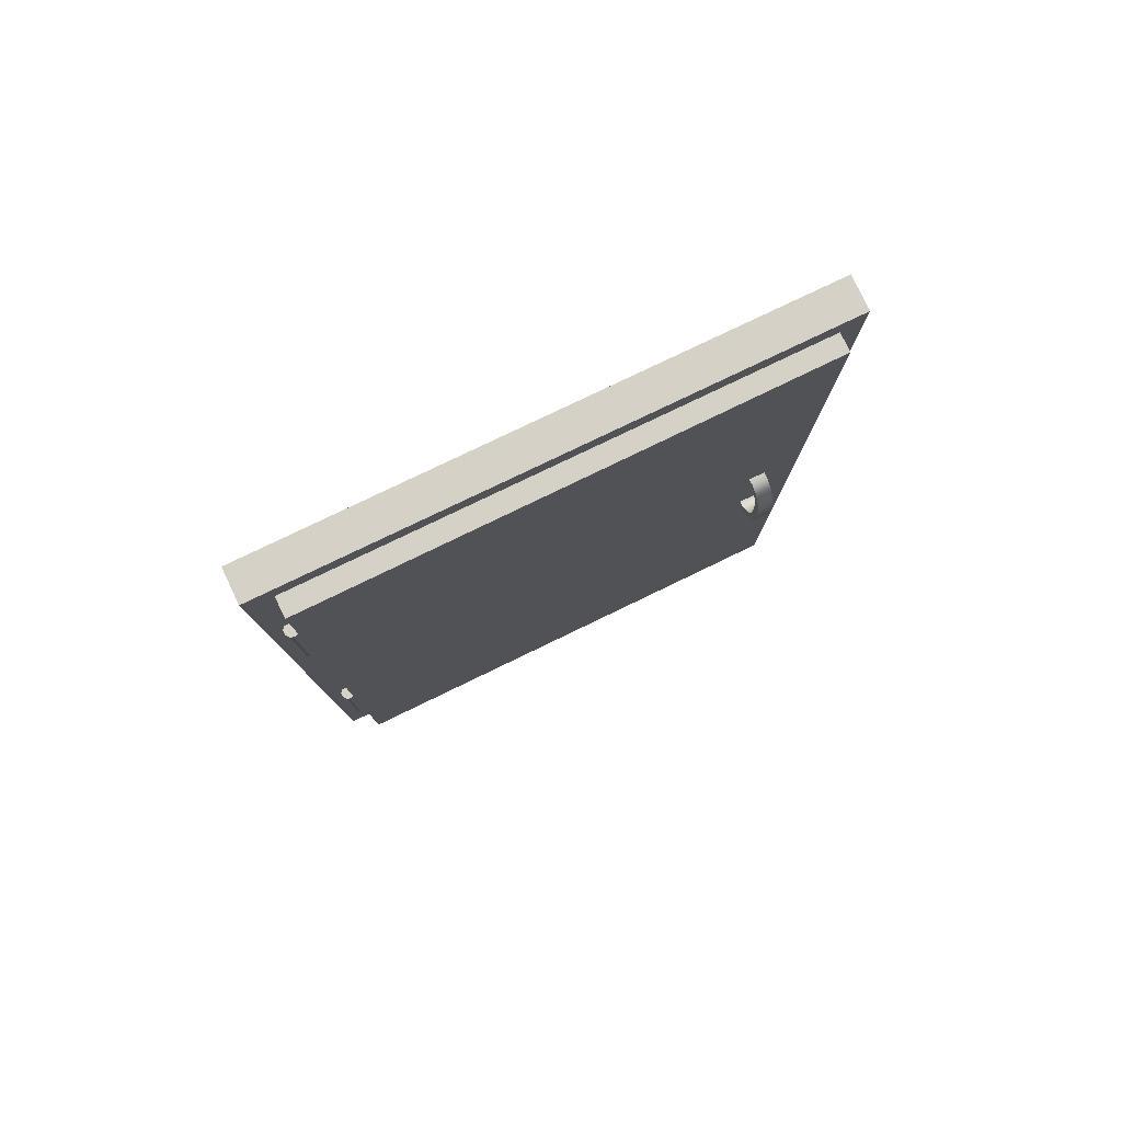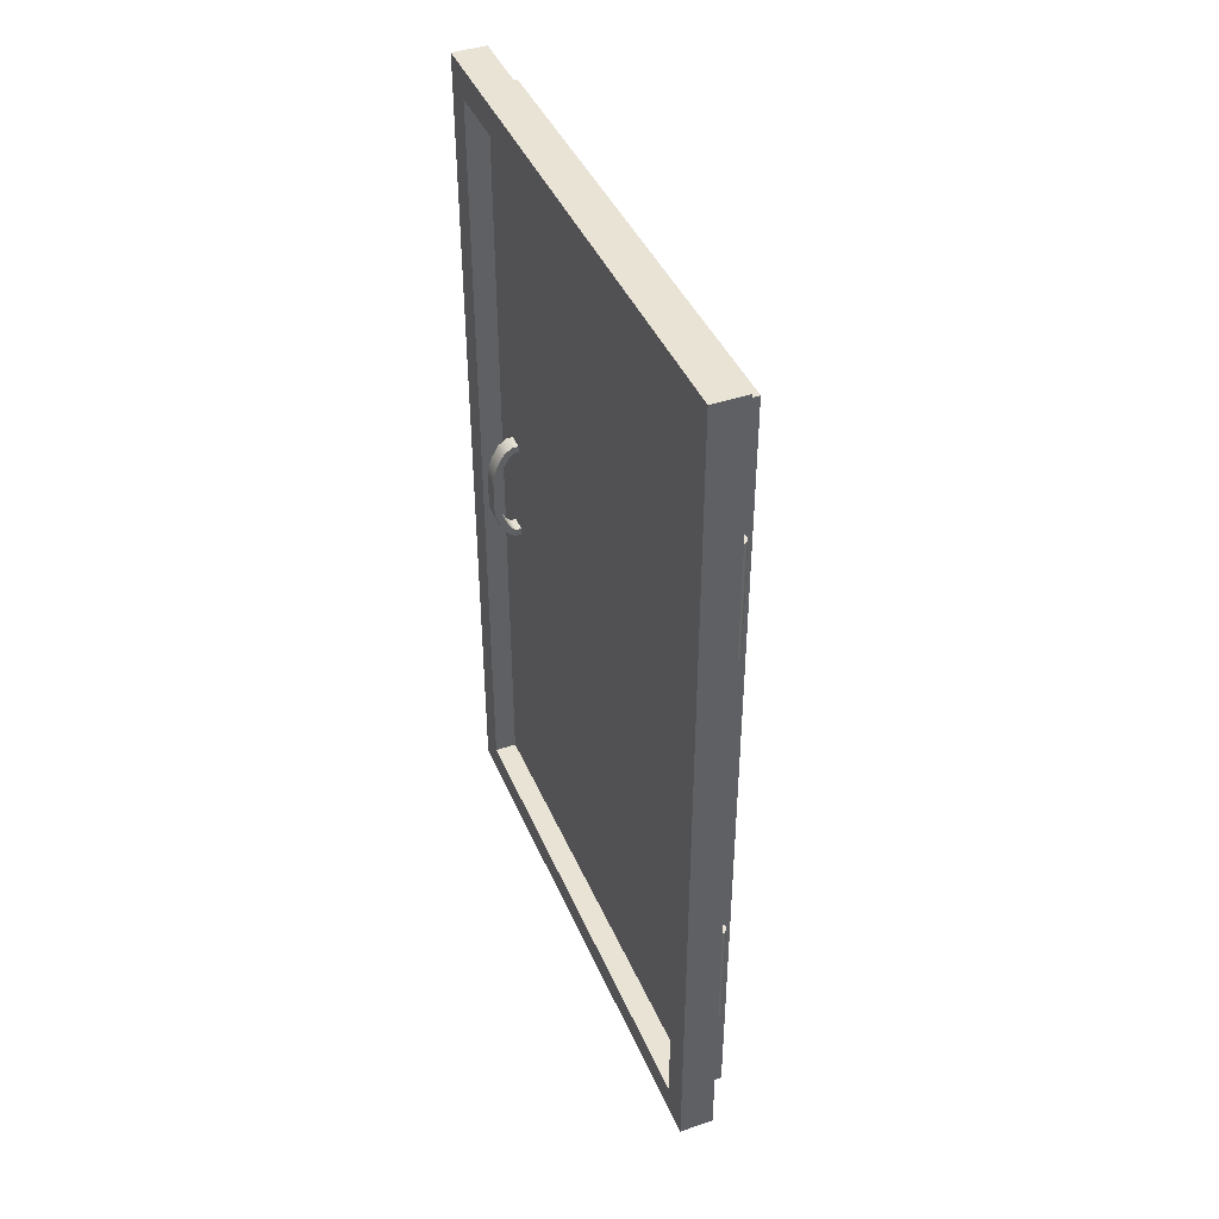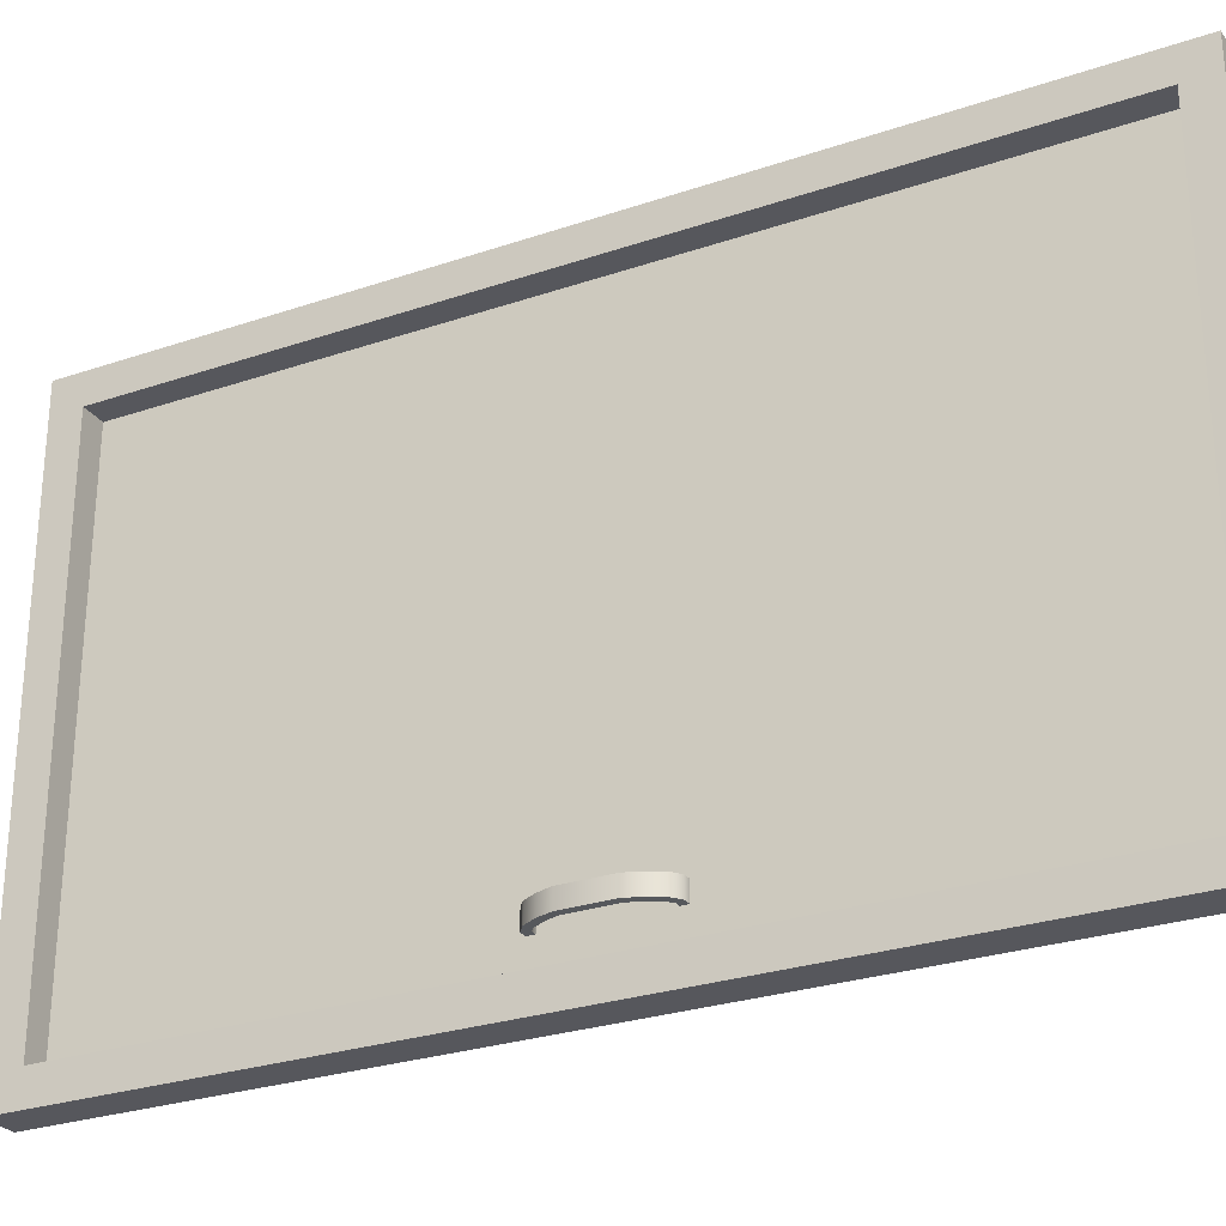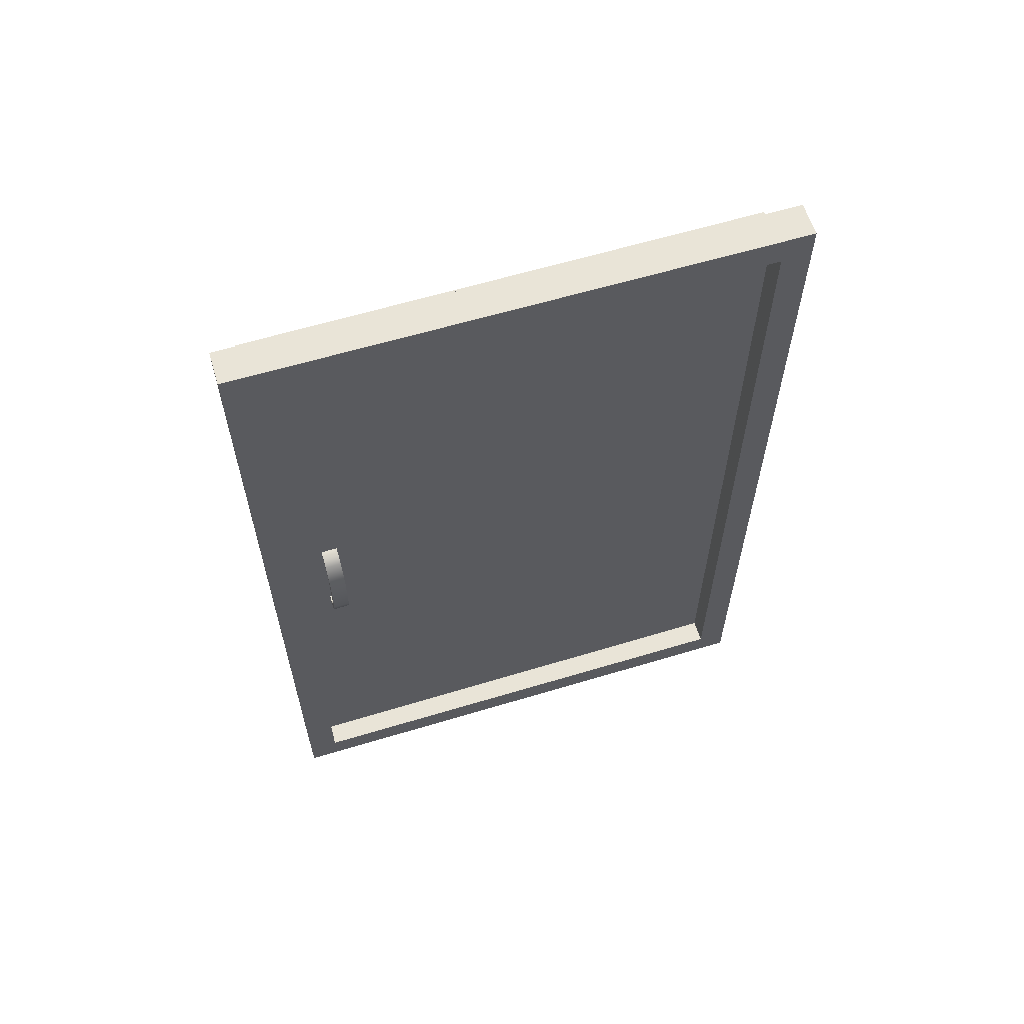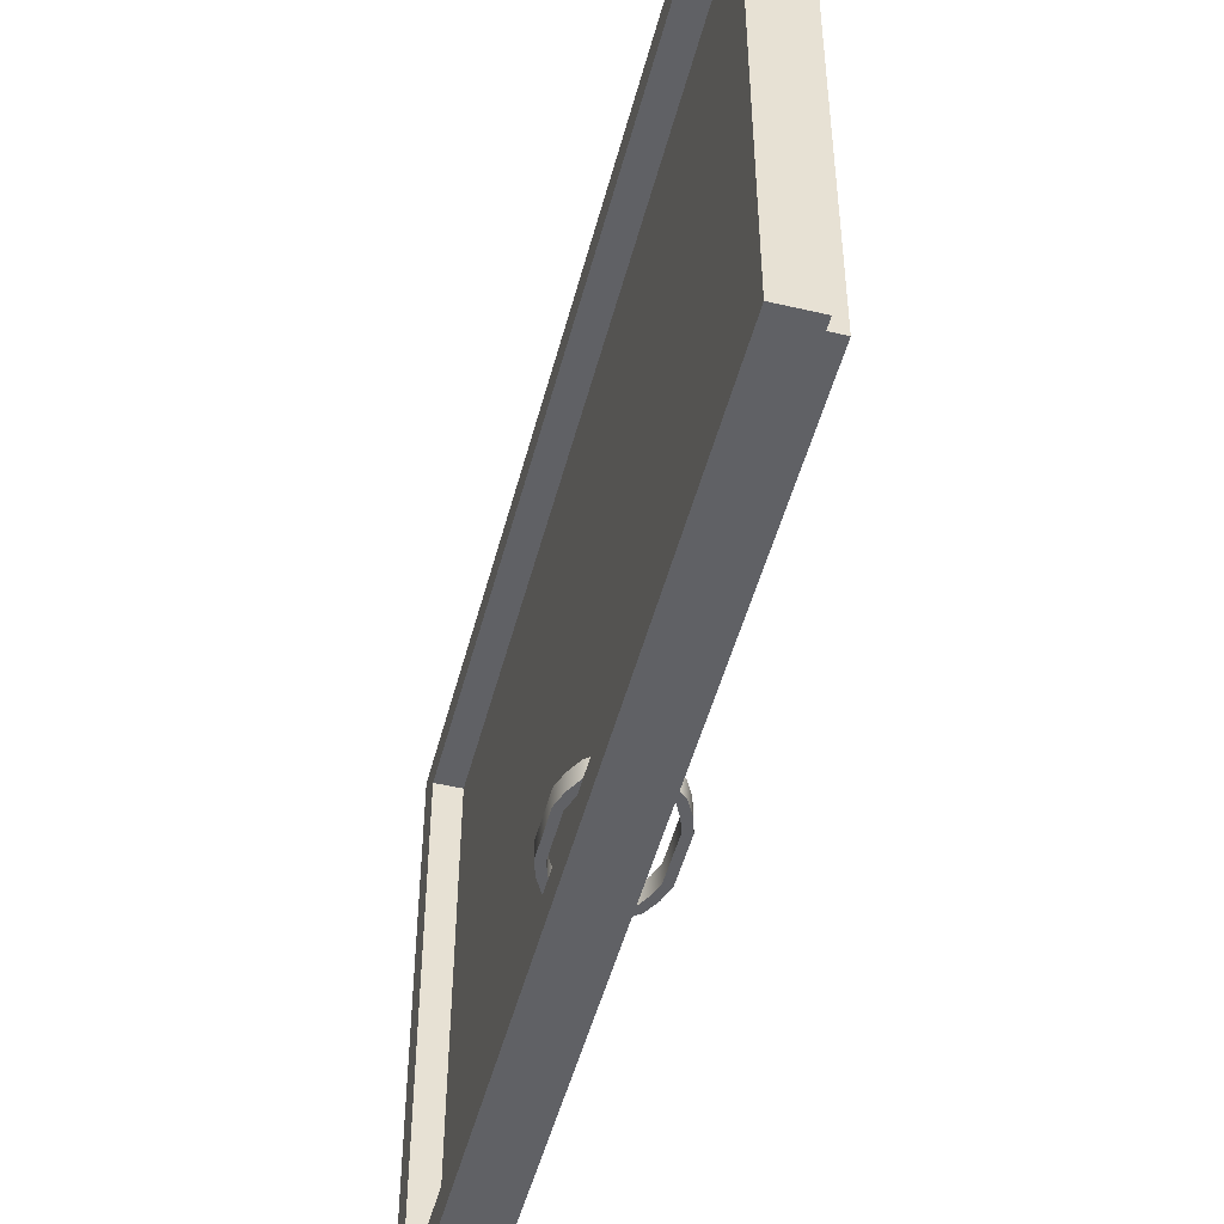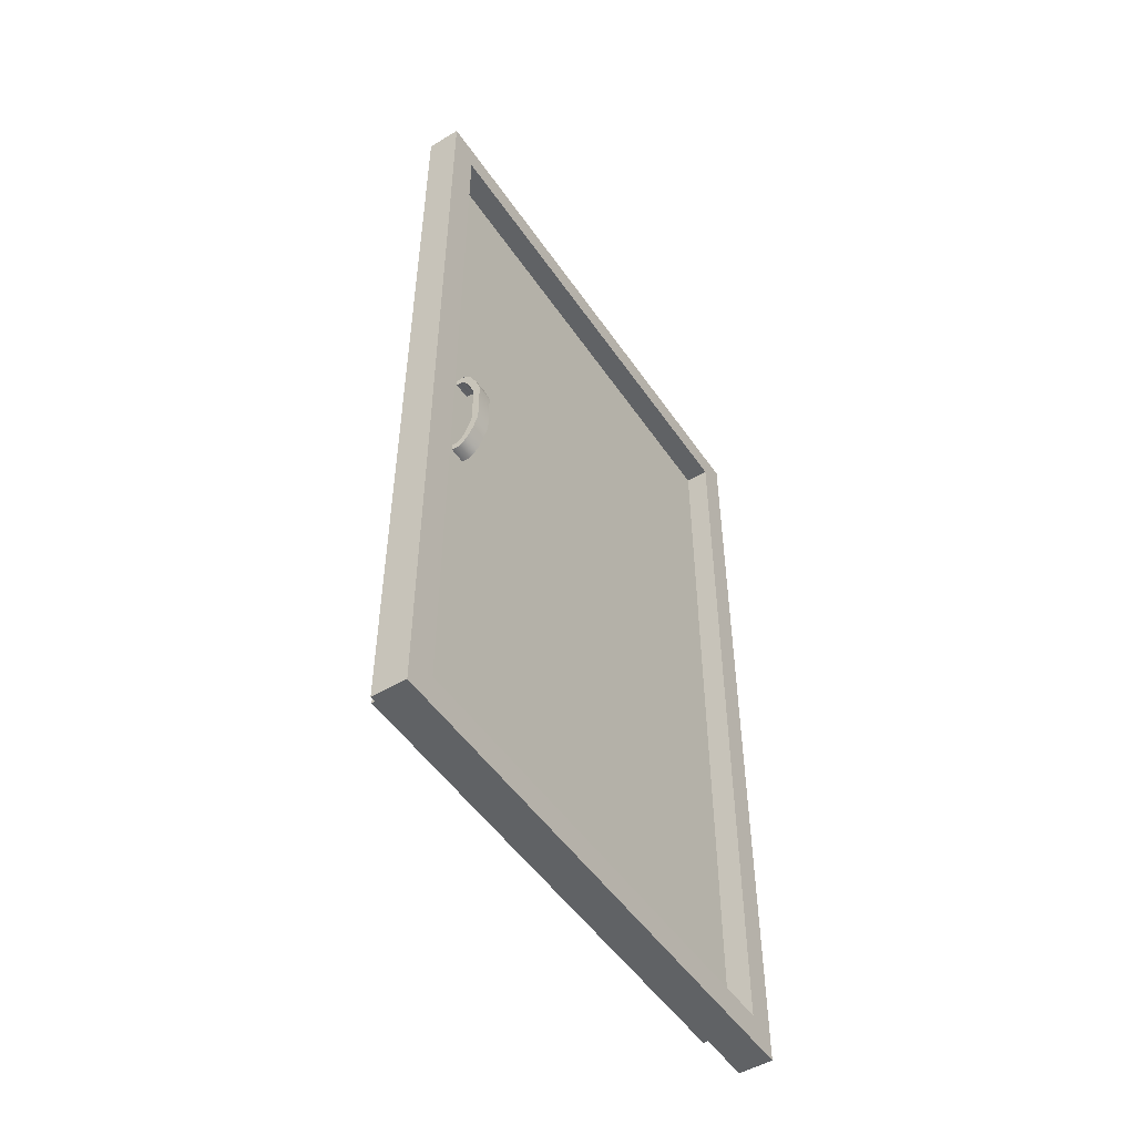
<metadata>
{"format":"obj","ext":"obj","renderer":"f3d","projection":"perspective","resolution":1024,"background":"white","views":[{"elev":79.5,"azim":64.4,"up":"+Y"},{"elev":42.1,"azim":-22.0,"up":"+Y"},{"elev":-27.5,"azim":-62.4,"up":"+Z"},{"elev":60.9,"azim":-107.1,"up":"+Y"},{"elev":-49.5,"azim":-14.5,"up":"+Z"},{"elev":-50.5,"azim":-146.8,"up":"+Y"}]}
</metadata>
<code>
v  -85.93 15.9 74.39
v  -86.08 15.9 73.93
v  -86.08 29.03 73.93
v  -85.93 29.03 74.39
v  -86.47 15.9 73.64
v  -86.47 29.03 73.64
v  -86.96 15.9 73.64
v  -86.96 29.03 73.64
v  -87.36 15.9 73.93
v  -87.36 29.03 73.93
v  -87.51 15.9 74.39
v  -87.51 29.03 74.39
v  -87.36 15.9 74.86
v  -87.36 29.03 74.86
v  -86.96 15.9 75.14
v  -86.96 29.03 75.14
v  -86.47 15.9 75.14
v  -86.47 29.03 75.14
v  -86.08 15.9 74.86
v  -86.08 29.03 74.86
v  -85.93 65.98 74.39
v  -86.08 65.98 73.93
v  -86.08 79.11 73.93
v  -85.93 79.11 74.39
v  -86.47 65.98 73.64
v  -86.47 79.11 73.64
v  -86.96 65.98 73.64
v  -86.96 79.11 73.64
v  -87.36 65.98 73.93
v  -87.36 79.11 73.93
v  -87.51 65.98 74.39
v  -87.51 79.11 74.39
v  -87.36 65.98 74.86
v  -87.36 79.11 74.86
v  -86.96 65.98 75.14
v  -86.96 79.11 75.14
v  -86.47 65.98 75.14
v  -86.47 79.11 75.14
v  -86.08 65.98 74.86
v  -86.08 79.11 74.86
v  -87.32 0.1485 16.17
v  -87.32 0.1485 76.62
v  -91.04 0.1485 76.62
v  -91.04 0.1485 16.17
v  -87.32 95.59 16.17
v  -91.04 95.59 16.17
v  -91.04 95.59 76.62
v  -87.32 95.59 76.62
v  -91.04 3.429 73.33
v  -87.32 3.429 73.33
v  -87.32 3.429 19.45
v  -91.04 3.429 19.45
v  -91.04 92.31 73.33
v  -91.04 92.31 19.45
v  -87.32 92.31 19.45
v  -87.32 92.31 73.33
v  -89.35 53.53 24.67
v  -88.35 53.53 24.67
v  -88.36 53.53 22.89
v  -89.35 53.53 22.89
v  -90.28 52.8 24.67
v  -90.29 52.8 22.9
v  -91.05 51.42 24.68
v  -91.05 51.42 22.9
v  -91.54 49.92 24.68
v  -91.55 49.92 22.9
v  -91.55 45.02 22.9
v  -91.54 45.02 24.68
v  -91.05 43.51 24.68
v  -91.05 43.51 22.9
v  -90.28 42.13 24.67
v  -90.29 42.13 22.9
v  -89.35 41.4 24.67
v  -89.35 41.4 22.89
v  -88.35 41.4 24.67
v  -88.36 41.4 22.89
v  -88.36 52.74 22.89
v  -88.35 52.74 24.67
v  -89.09 52.78 24.67
v  -89.1 52.78 22.89
v  -89.68 52.28 24.67
v  -89.69 52.28 22.9
v  -90.32 51.11 24.67
v  -90.33 51.11 22.9
v  -90.76 49.79 24.68
v  -90.77 49.79 22.9
v  -90.76 45.14 24.68
v  -90.77 45.14 22.9
v  -90.32 43.83 24.67
v  -90.33 43.83 22.9
v  -89.68 42.65 24.67
v  -89.69 42.65 22.9
v  -89.09 42.15 24.67
v  -89.1 42.15 22.89
v  -88.35 42.19 24.67
v  -88.36 42.19 22.89
v  -84.48 53.53 24.66
v  -84.48 53.53 22.88
v  -85.48 53.53 22.88
v  -85.47 53.53 24.66
v  -83.54 52.8 24.65
v  -83.55 52.8 22.88
v  -82.78 51.42 24.65
v  -82.79 51.42 22.87
v  -82.28 49.92 24.65
v  -82.29 49.92 22.87
v  -82.28 45.02 24.65
v  -82.29 45.02 22.87
v  -82.78 43.51 24.65
v  -82.79 43.51 22.87
v  -83.54 42.13 24.65
v  -83.55 42.13 22.88
v  -84.48 41.4 24.66
v  -84.48 41.4 22.88
v  -85.47 41.4 24.66
v  -85.48 41.4 22.88
v  -85.48 52.74 22.88
v  -84.74 52.78 22.88
v  -84.74 52.78 24.66
v  -85.47 52.74 24.66
v  -84.15 52.28 22.88
v  -84.14 52.28 24.65
v  -83.51 51.11 22.88
v  -83.5 51.11 24.65
v  -83.07 49.79 22.87
v  -83.06 49.79 24.65
v  -83.06 45.14 24.65
v  -83.07 45.14 22.87
v  -83.51 43.83 22.88
v  -83.5 43.83 24.65
v  -84.15 42.65 22.88
v  -84.14 42.65 24.65
v  -84.74 42.15 22.88
v  -84.74 42.15 24.66
v  -85.48 42.19 22.88
v  -85.47 42.19 24.66
v  -88.39 2.871 73.72
v  -88.57 2.871 18.72
v  -85.28 2.871 18.71
v  -85.1 2.871 73.71
v  -88.39 92.87 73.72
v  -85.1 92.87 73.71
v  -85.28 92.87 18.71
v  -88.57 92.87 18.72
g door_door
f 1 2 3
f 3 4 1
f 2 5 6
f 6 3 2
f 5 7 8
f 8 6 5
f 7 9 10
f 10 8 7
f 9 11 12
f 12 10 9
f 11 13 14
f 14 12 11
f 13 15 16
f 16 14 13
f 15 17 18
f 18 16 15
f 17 19 20
f 20 18 17
f 19 1 4
f 4 20 19
f 17 15 13
f 13 11 9
f 9 7 5
f 5 2 1
f 9 5 1
f 13 9 1
f 17 13 1
f 19 17 1
f 3 6 8
f 8 10 12
f 12 14 16
f 16 18 20
f 12 16 20
f 8 12 20
f 3 8 20
f 4 3 20
f 21 22 23
f 23 24 21
f 22 25 26
f 26 23 22
f 25 27 28
f 28 26 25
f 27 29 30
f 30 28 27
f 29 31 32
f 32 30 29
f 31 33 34
f 34 32 31
f 33 35 36
f 36 34 33
f 35 37 38
f 38 36 35
f 37 39 40
f 40 38 37
f 39 21 24
f 24 40 39
f 37 35 33
f 33 31 29
f 29 27 25
f 25 22 21
f 29 25 21
f 33 29 21
f 37 33 21
f 39 37 21
f 23 26 28
f 28 30 32
f 32 34 36
f 36 38 40
f 32 36 40
f 28 32 40
f 23 28 40
f 24 23 40
f 41 42 43
f 43 44 41
f 45 46 47
f 47 48 45
f 48 47 43
f 43 42 48
f 46 45 41
f 41 44 46
f 49 50 51
f 51 52 49
f 53 54 55
f 55 56 53
f 49 53 56
f 56 50 49
f 51 55 54
f 54 52 51
f 49 52 44
f 44 43 49
f 51 50 42
f 42 41 51
f 56 55 45
f 45 48 56
f 54 53 47
f 47 46 54
f 50 56 48
f 48 42 50
f 53 49 43
f 43 47 53
f 52 54 46
f 46 44 52
f 55 51 41
f 41 45 55
f 57 58 59
f 59 60 57
f 61 57 60
f 60 62 61
f 63 61 62
f 62 64 63
f 65 63 64
f 64 66 65
f 66 67 68
f 68 65 66
f 69 68 67
f 67 70 69
f 71 69 70
f 70 72 71
f 73 71 72
f 72 74 73
f 75 73 74
f 74 76 75
f 77 78 79
f 79 80 77
f 80 79 81
f 81 82 80
f 82 81 83
f 83 84 82
f 84 83 85
f 85 86 84
f 87 88 86
f 86 85 87
f 88 87 89
f 89 90 88
f 90 89 91
f 91 92 90
f 92 91 93
f 93 94 92
f 94 93 95
f 95 96 94
f 77 80 60
f 60 59 77
f 79 78 58
f 58 57 79
f 80 82 62
f 62 60 80
f 81 79 57
f 57 61 81
f 82 84 64
f 64 62 82
f 83 81 61
f 61 63 83
f 84 86 66
f 66 64 84
f 85 83 63
f 63 65 85
f 87 85 65
f 65 68 87
f 86 88 67
f 67 66 86
f 88 90 70
f 70 67 88
f 89 87 68
f 68 69 89
f 90 92 72
f 72 70 90
f 91 89 69
f 69 71 91
f 92 94 74
f 74 72 92
f 93 91 71
f 71 73 93
f 94 96 76
f 76 74 94
f 95 93 73
f 73 75 95
f 97 98 99
f 99 100 97
f 101 102 98
f 98 97 101
f 103 104 102
f 102 101 103
f 105 106 104
f 104 103 105
f 106 105 107
f 107 108 106
f 109 110 108
f 108 107 109
f 111 112 110
f 110 109 111
f 113 114 112
f 112 111 113
f 115 116 114
f 114 113 115
f 117 118 119
f 119 120 117
f 118 121 122
f 122 119 118
f 121 123 124
f 124 122 121
f 123 125 126
f 126 124 123
f 127 126 125
f 125 128 127
f 128 129 130
f 130 127 128
f 129 131 132
f 132 130 129
f 131 133 134
f 134 132 131
f 133 135 136
f 136 134 133
f 117 99 98
f 98 118 117
f 119 97 100
f 100 120 119
f 118 98 102
f 102 121 118
f 122 101 97
f 97 119 122
f 121 102 104
f 104 123 121
f 124 103 101
f 101 122 124
f 123 104 106
f 106 125 123
f 126 105 103
f 103 124 126
f 127 107 105
f 105 126 127
f 125 106 108
f 108 128 125
f 128 108 110
f 110 129 128
f 130 109 107
f 107 127 130
f 129 110 112
f 112 131 129
f 132 111 109
f 109 130 132
f 131 112 114
f 114 133 131
f 134 113 111
f 111 132 134
f 133 114 116
f 116 135 133
f 136 115 113
f 113 134 136
f 137 138 139
f 139 140 137
f 141 142 143
f 143 144 141
f 137 140 142
f 142 141 137
f 140 139 143
f 143 142 140
f 139 138 144
f 144 143 139
f 138 137 141
f 141 144 138

</code>
